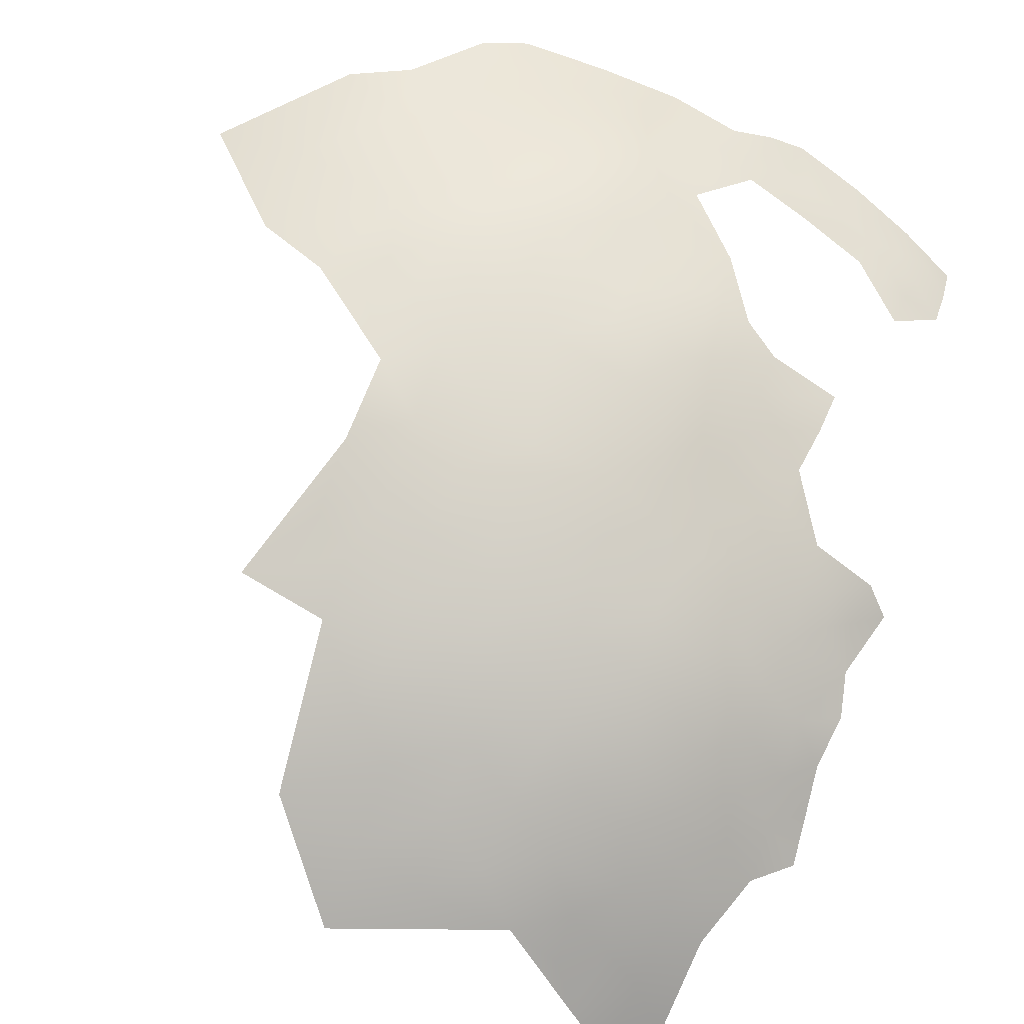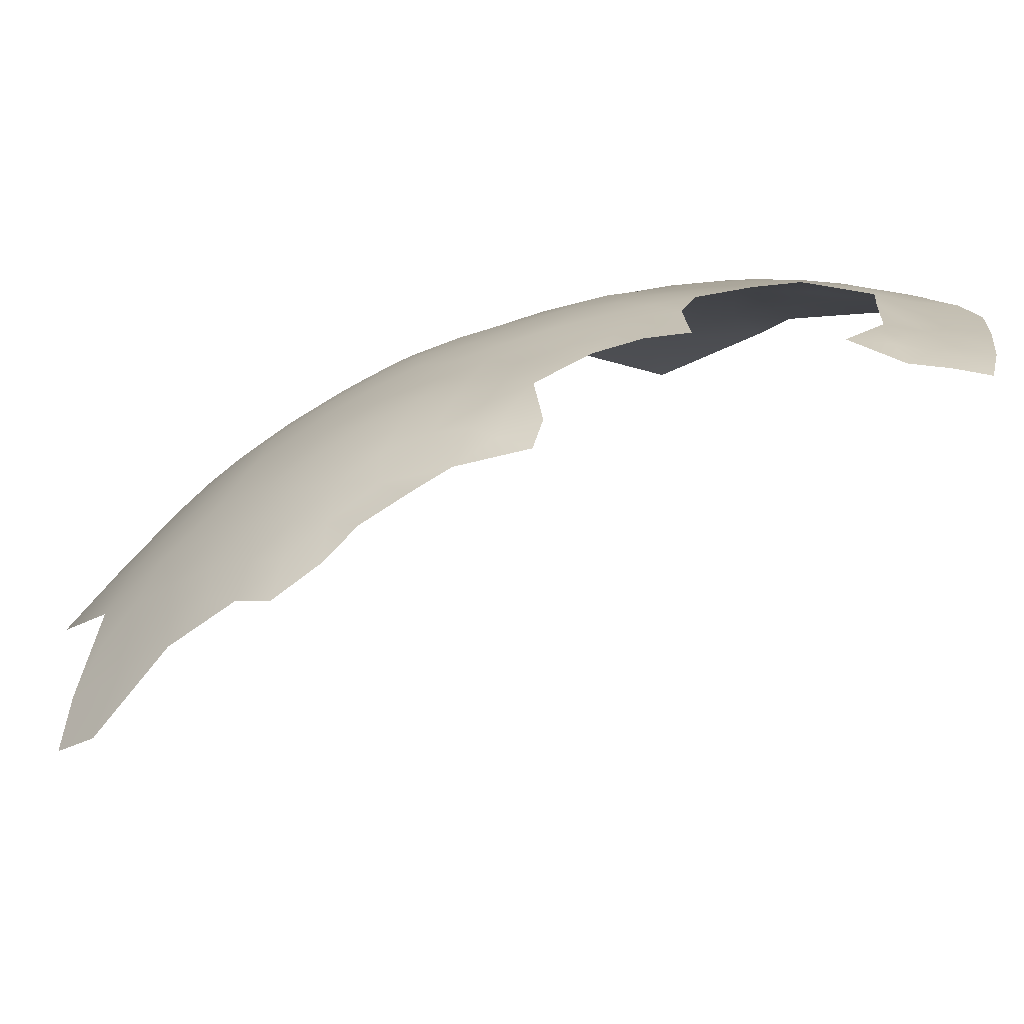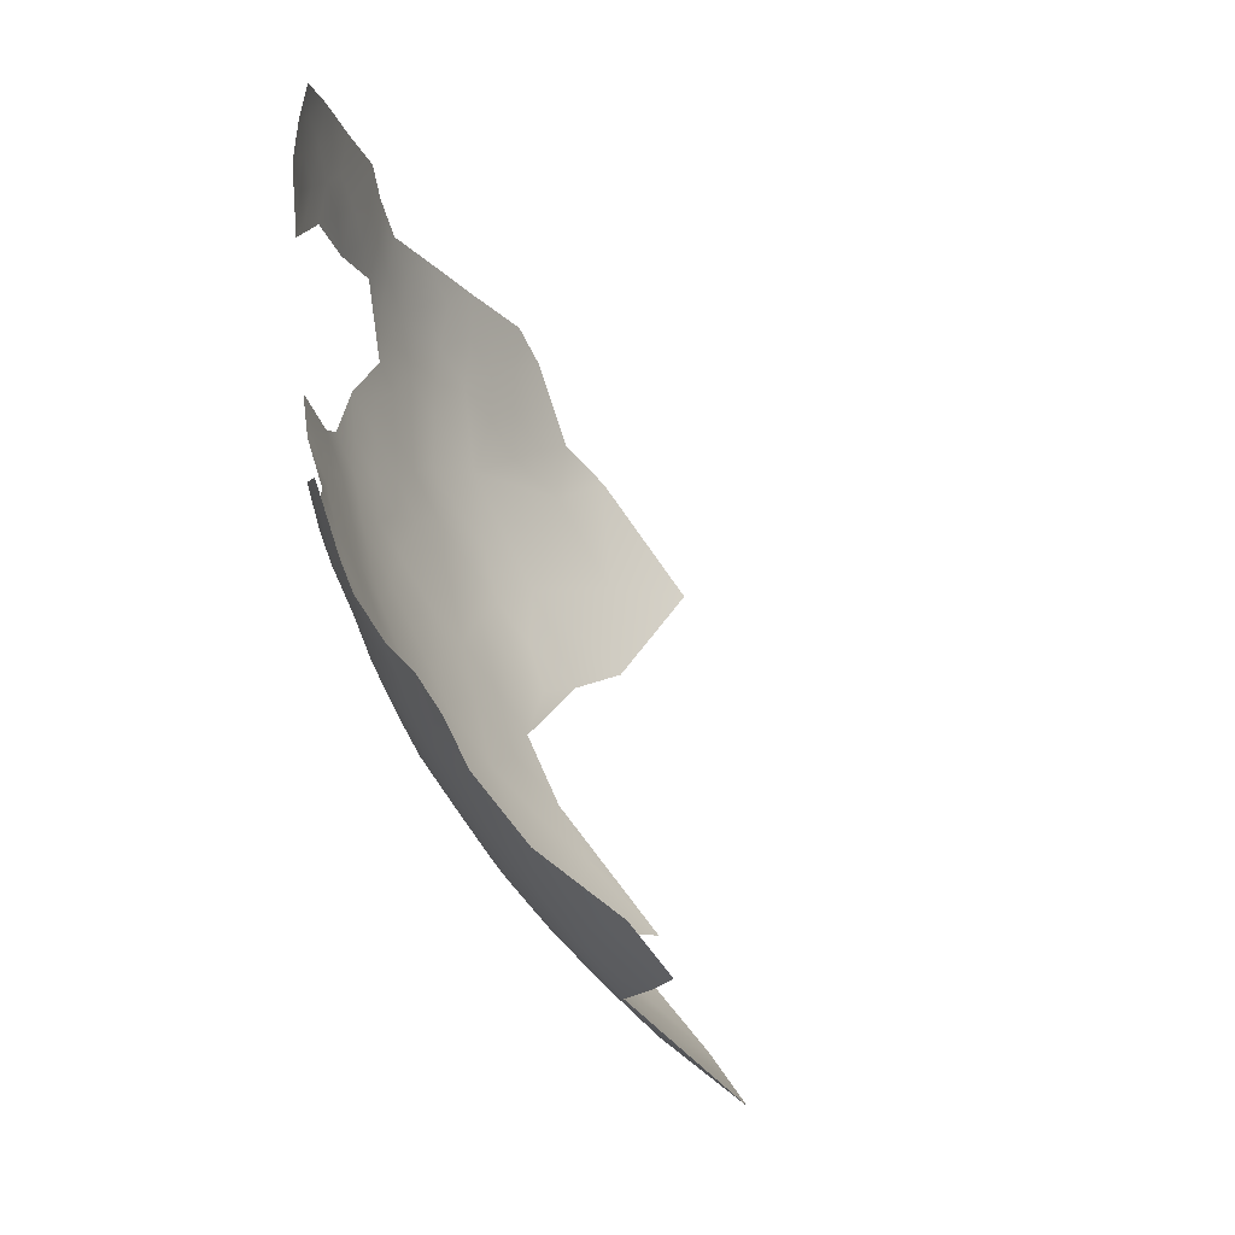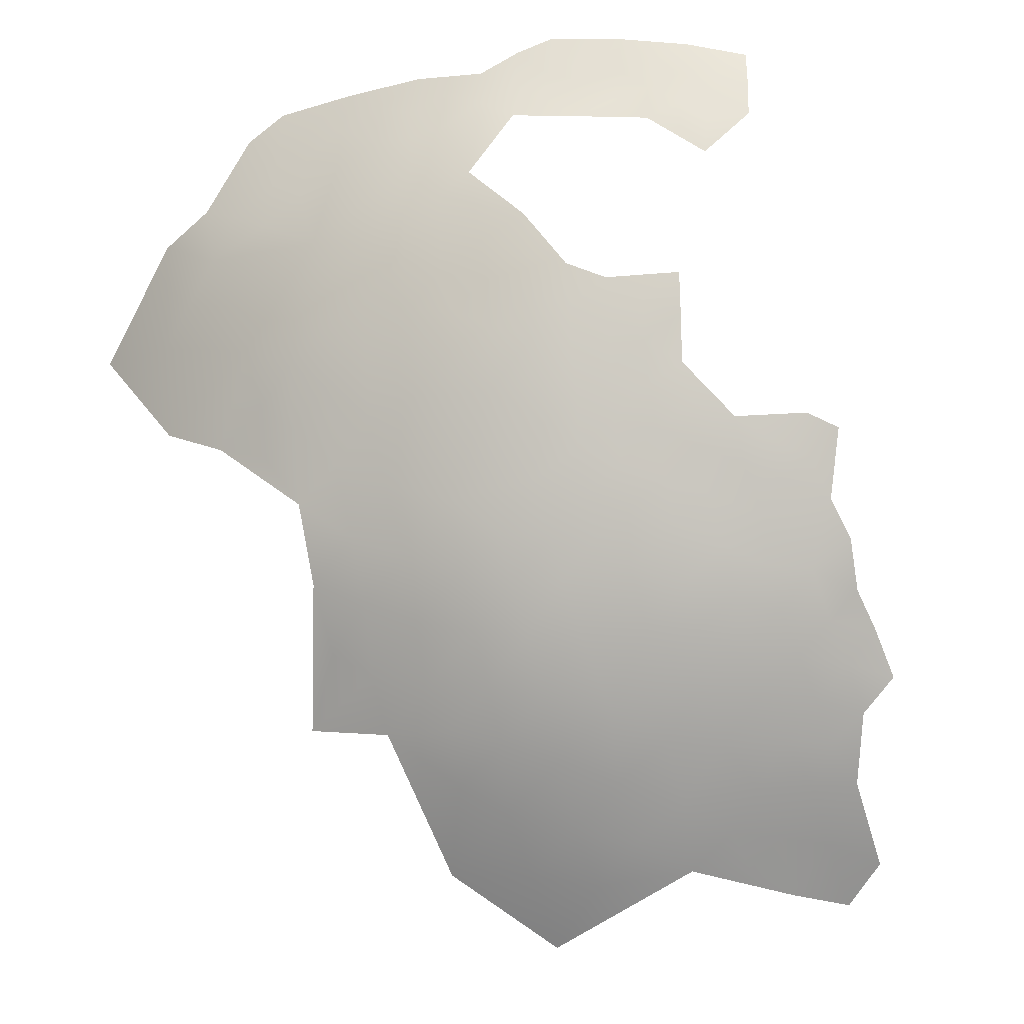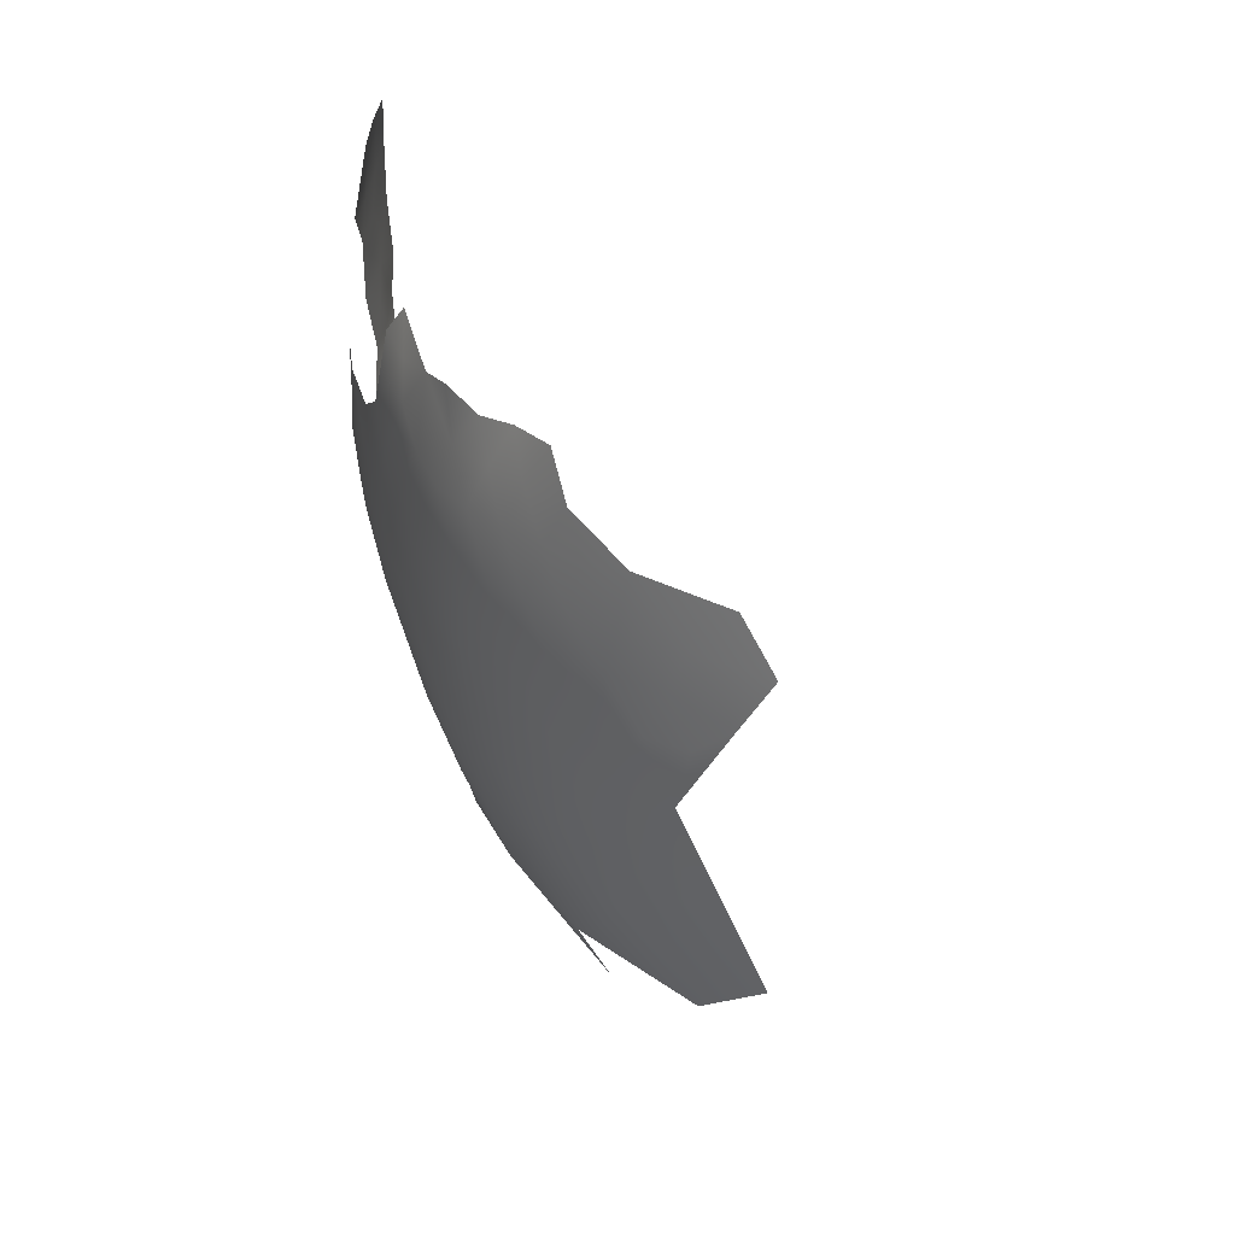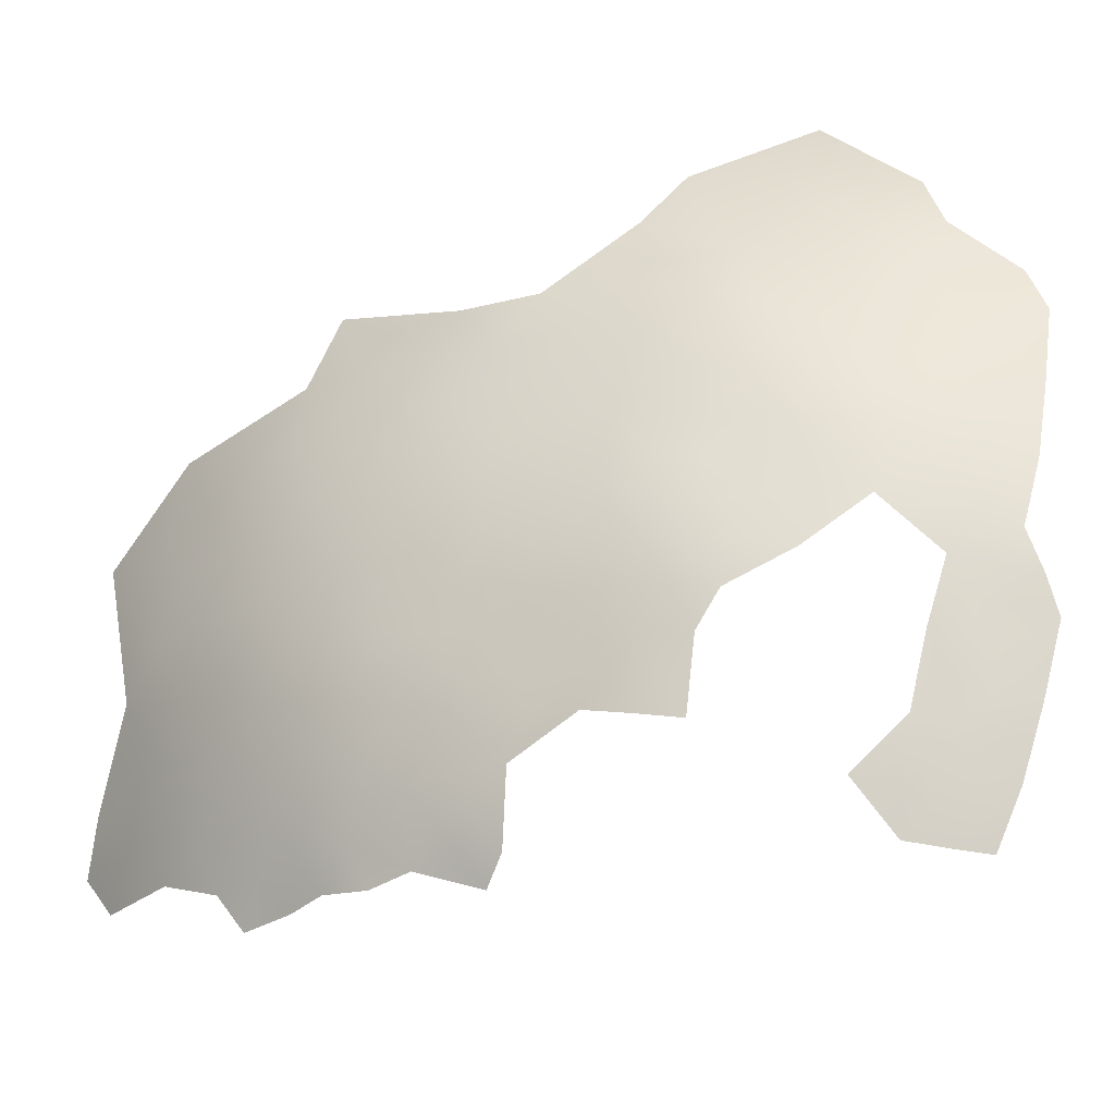
<metadata>
{"format":"obj","ext":"obj","renderer":"f3d","projection":"perspective","resolution":1024,"background":"white","views":[{"elev":49.3,"azim":20.0,"up":"+Z"},{"elev":-9.8,"azim":88.3,"up":"+Z"},{"elev":-20.4,"azim":130.1,"up":"+Y"},{"elev":-22.1,"azim":34.4,"up":"+Y"},{"elev":-45.5,"azim":118.2,"up":"+Y"},{"elev":44.7,"azim":99.7,"up":"+Z"}]}
</metadata>
<code>
v -3.759 1217 150
v -6.576 1219 152
v -9.581 1221 154
v -9.738 1217 153.3
v -6.767 1215 151.3
v -10.15 1213 152.4
v -13.19 1214 154.4
v -13.38 1222 155.7
v -13.04 1226 155.8
v -16.95 1224 157
v -16.76 1220 156.6
v -13.14 1218 155.1
v -16.86 1216 156
v -0.9609 1216 148.2
v -0.7385 1220 148.6
v -4.215 1214 149.3
v -1.634 1212 147
v -17.46 1228 157.4
v -20.63 1230 158.5
v -23.47 1233 159.3
v -24.04 1228 159.6
v -20.79 1226 158.4
v -24.02 1237 159.2
v -24.38 1240 158.6
v -27.63 1237 159.7
v -20.78 1237 158.1
v -24.2 1224 159.3
v -27.82 1231 160.5
v -27.78 1226 160.4
v -23.92 1244 157.9
v -20.91 1241 157.5
v -33.82 1227 161.1
v -17.44 1236 157.1
v -17.61 1240 156.6
v -14.35 1238 155.6
v -14.7 1241 155
v -14.47 1245 154.7
v -17.75 1243 156.1
v -12.06 1243 153.5
v -11.66 1247 152.9
v -11.77 1239 153.9
v -20.94 1222 158
v -31.8 1240 159.9
v -31.81 1235 160.5
v -17.98 1232 157.7
v -8.751 1241 152.1
v -31.63 1223 160.8
v -35.4 1220 161.1
v -32.42 1218 160.4
v -28.22 1221 160
v -17.37 1210 154.7
v -20.1 1218 157.3
v -20.39 1214 157
v -24.55 1210 157
v -35.35 1238 160.6
v -35.87 1233 160.9
v -36.61 1215 160.5
v -41.92 1218 160.9
v -24.08 1219 158.5
v -28.7 1215 159.2
v -32.96 1212 159.4
v -13.1 1211 153.2
v -13.44 1207 152
v -10.22 1209 151.2
v -5.55 1242 150.3
v -5.74 1246 150
v -2.972 1243 148.8
v -0.1559 1245 146.8
v -3.122 1240 149.4
v -5.94 1239 151.1
v -2.916 1236 150
v -0.2877 1238 148.2
v -0.3626 1241 147.6
v 2.481 1242 145.8
v 2.316 1239 146.4
v 4.947 1240 144.4
v 4.583 1244 143.9
v 5.083 1237 144.7
v 1.903 1236 147.1
v -0.1195 1235 148.6
v 1.794 1232 147.5
v -8.719 1237 153.3
v -7.263 1211 150.3
v -27.8 1241 159
v -31.28 1244 159.3
v -35.12 1241 160.2
v -4.457 1209 148.3
v -7.788 1207 149.1
v -4.514 1206 146.9
v -7.867 1203 147.7
v -4.622 1202 145.5
v -8.043 1199 146.2
v -4.829 1197 143.9
v -1.602 1200 142.9
v -1.381 1204 144.5
v 1.516 1202 141.9
v 1.749 1206 143.7
v 4.306 1204 140.7
v 4.231 1201 139.4
v 6.921 1207 139.5
v 6.371 1203 138.2
v 8.705 1206 136.9
v 6.952 1200 135.7
v 1.902 1198 139.4
v 7.647 1197 133.5
v -1.506 1208 146.1
v -11.06 1204 150
v -11.25 1200 148.5
v -15.29 1202 151.1
v -14.94 1197 148.9
v -11.47 1196 146.8
v -19.02 1197 150.8
v -23.33 1195 151
v -19.2 1193 148.8
v -14.79 1193 146.9
v -9.087 1194 144.6
v -1.573 1196 140.8
v 1.225 1194 137.9
v -1.878 1191 138.4
v 1.228 1190 135.2
v 4.281 1194 134.8
v -5.277 1193 141.6
v -9.132 1189 141.7
v 6.826 1193 131
v -5.151 1189 139.1
v -7.169 1184 136.6
v -2.725 1187 135.7
v -2.889 1183 132.7
v -11.08 1180 135.6
v -6.867 1180 132.4
v -28.16 1196 153.1
v -33.05 1199 154.9
v -33.28 1193 152.4
v -28.74 1191 150.4
v -23.65 1190 148.4
v -22.8 1201 153.5
v -34.9 1187 149
v -29.31 1186 147.3
v 4.287 1190 131.6
v -40.48 1212 160
v -29.2 1209 157.7
v -33.26 1205 157.3
v -28.74 1203 155.6
v 6.921 1190 128
v 4.364 1187 128.7
v -14.64 1189 144.4
v -38.86 1239 160.8
v -38.9 1244 160.4
v -42.59 1241 161.1
v -39.27 1235 161.2
v -19.2 1189 146.3
v -24.02 1185 145.6
v -19.36 1184 143.2
v -24.66 1180 142.3
v -20.43 1179 139.2
v -14.38 1183 139.9
v -16.21 1177 135.6
v -21.82 1174 134.6
v -17.2 1172 131.2
v -11.91 1175 131.1
v 1.274 1187 132.2
v 1.107 1184 128.9
v 7.08 1186 125
v 4.016 1183 125.3
v -37.48 1210 159.1
v -42.56 1237 161.3
v -47.26 1235 161.7
v -43.5 1233 161.7
v -46.08 1229 161.7
v -39.73 1231 161.6
v -52.57 1232 161.5
v -2.377 1180 128.9
v 0.8593 1180 125.9
v -13.86 1170 126.6
v -9.444 1173 126.7
v -9.627 1170 123.1
v -6.073 1173 123.2
v -5.856 1177 127.9
v -1.885 1177 124.6
v -46 1209 159.2
v -40.91 1208 158.7
v -29.16 1182 144.5
v -37.49 1202 157.4
v -27.58 1170 133
v -22.02 1169 130
v -26.87 1175 138.1
v -38.05 1195 154.2
v -38.3 1189 150.7
v -35.18 1182 146
v 1.348 1177 122
v -30.23 1177 141.3
v -43.25 1184 147.3
v -3.013 1173 119.8
v -7.532 1169 118.8
v -4.043 1168 114.1
v -0.2082 1171 114.8
v -52.67 1212 159.5
v -35.06 1171 135.6
v -52.61 1221 160.7
v -61.89 1223 159.1
v -28.77 1165 127
f 75 72 79
f 68 67 73
f 74 76 77
f 79 72 80
f 36 38 34
f 72 71 80
f 66 65 67
f 36 39 37
f 36 41 39
f 36 35 41
f 70 71 69
f 55 43 86
f 39 40 37
f 73 74 68
f 69 73 67
f 69 67 65
f 75 76 74
f 31 26 34
f 31 34 38
f 69 72 73
f 69 71 72
f 73 72 75
f 73 75 74
f 15 1 14
f 46 39 41
f 5 1 2
f 34 35 36
f 34 33 35
f 37 38 36
f 87 16 83
f 4 2 3
f 4 5 2
f 79 80 81
f 75 79 78
f 75 78 76
f 25 24 84
f 17 16 87
f 18 45 19
f 6 64 83
f 99 101 98
f 99 98 96
f 26 33 34
f 91 95 89
f 12 7 4
f 46 82 70
f 46 41 82
f 43 55 44
f 21 19 20
f 24 31 30
f 22 19 21
f 118 104 117
f 27 22 21
f 70 69 65
f 70 65 46
f 29 21 28
f 29 27 21
f 93 94 91
f 84 24 30
f 90 88 107
f 52 53 13
f 16 1 5
f 16 14 1
f 101 102 100
f 101 100 98
f 95 97 106
f 24 23 26
f 24 26 31
f 86 43 85
f 108 90 107
f 92 90 108
f 149 147 148
f 95 91 94
f 95 94 96
f 111 110 115
f 90 89 88
f 90 91 89
f 139 144 124
f 139 145 144
f 62 64 6
f 106 89 95
f 52 42 59
f 11 12 8
f 27 59 42
f 96 98 97
f 96 97 95
f 17 14 16
f 147 55 86
f 147 86 148
f 25 23 24
f 42 22 27
f 145 139 161
f 106 17 87
f 106 87 89
f 6 4 7
f 96 104 99
f 150 55 147
f 121 139 124
f 11 52 13
f 83 16 5
f 92 93 91
f 92 91 90
f 164 162 173
f 13 7 12
f 13 12 11
f 43 44 25
f 63 64 62
f 62 6 7
f 10 11 8
f 10 8 9
f 87 88 89
f 13 53 51
f 116 92 111
f 107 109 108
f 18 10 9
f 83 88 87
f 83 64 88
f 108 109 110
f 22 18 19
f 22 10 18
f 147 166 150
f 147 149 166
f 103 101 99
f 111 108 110
f 111 92 108
f 120 121 118
f 120 118 119
f 49 60 50
f 12 4 3
f 12 3 8
f 119 118 117
f 56 55 150
f 116 93 92
f 124 105 121
f 104 96 94
f 6 83 5
f 6 5 4
f 120 139 121
f 120 161 139
f 61 49 57
f 28 21 20
f 57 49 48
f 169 168 167
f 60 49 61
f 173 179 190
f 162 145 161
f 172 173 162
f 163 144 145
f 107 64 63
f 107 88 64
f 117 104 94
f 167 168 166
f 32 29 28
f 49 47 48
f 49 50 47
f 126 128 127
f 123 125 122
f 43 84 85
f 43 25 84
f 56 44 55
f 119 122 125
f 135 151 114
f 117 94 93
f 116 123 122
f 114 112 113
f 109 107 63
f 130 126 129
f 130 128 126
f 58 57 48
f 164 163 145
f 164 145 162
f 11 42 52
f 122 119 117
f 140 57 58
f 136 113 112
f 42 10 22
f 42 11 10
f 47 29 32
f 112 110 109
f 168 150 166
f 131 113 136
f 142 143 141
f 172 178 179
f 172 179 173
f 150 170 56
f 150 168 170
f 29 47 50
f 27 29 50
f 27 50 59
f 68 74 77
f 122 93 116
f 122 117 93
f 130 172 128
f 135 114 113
f 165 57 140
f 127 119 125
f 133 131 132
f 171 169 167
f 165 61 57
f 152 151 135
f 152 153 151
f 128 172 162
f 51 62 7
f 51 7 13
f 187 133 132
f 120 119 127
f 120 127 161
f 130 178 172
f 60 59 50
f 45 20 19
f 128 161 127
f 128 162 161
f 126 127 125
f 81 78 79
f 154 153 152
f 35 82 41
f 177 178 175
f 176 177 175
f 176 175 174
f 194 177 176
f 194 193 177
f 181 165 140
f 134 131 133
f 114 115 110
f 114 110 112
f 46 65 66
f 180 181 140
f 177 179 178
f 151 146 115
f 151 115 114
f 30 31 38
f 193 179 177
f 66 67 68
f 26 23 20
f 102 101 103
f 46 40 39
f 97 98 100
f 40 46 66
f 71 81 80
f 82 71 70
f 155 153 154
f 155 156 153
f 3 9 8
f 157 156 155
f 157 129 156
f 193 190 179
f 15 2 1
f 174 160 159
f 174 175 160
f 51 63 62
f 97 17 106
f 45 33 26
f 45 26 20
f 104 103 99
f 190 164 173
f 25 20 23
f 153 146 151
f 189 182 138
f 189 138 137
f 182 152 138
f 182 154 152
f 158 157 155
f 132 143 142
f 132 142 183
f 116 111 115
f 191 154 182
f 134 135 113
f 134 113 131
f 121 105 103
f 186 154 191
f 138 152 135
f 138 135 134
f 137 138 134
f 45 35 33
f 131 136 143
f 131 143 132
f 185 159 158
f 45 18 9
f 160 129 157
f 157 159 160
f 157 158 159
f 85 84 30
f 53 52 59
f 137 134 133
f 54 51 53
f 130 129 160
f 195 196 193
f 195 193 194
f 184 185 158
f 186 158 155
f 186 155 154
f 148 86 85
f 187 132 183
f 121 104 118
f 121 103 104
f 25 44 28
f 25 28 20
f 32 56 170
f 184 158 186
f 165 181 183
f 165 183 142
f 188 137 133
f 188 133 187
f 60 61 141
f 60 141 54
f 201 185 184
f 32 28 44
f 32 44 56
f 160 175 178
f 160 178 130
f 32 48 47
f 149 167 166
f 169 170 168
f 146 116 115
f 146 123 116
f 142 141 61
f 142 61 165
f 156 146 153
f 126 125 123
f 191 182 189
f 143 54 141
f 185 174 159
f 54 53 59
f 54 59 60
f 192 137 188
f 192 189 137
f 136 112 109
f 156 129 126
f 196 190 193
f 198 184 186
f 198 186 191
f 156 123 146
f 156 126 123
f 180 140 58
f 174 194 176
f 180 183 181
f 201 184 198
f 199 169 171
f 197 180 58
f 200 199 171
f 199 197 58
f 197 199 200
f 192 188 187
f 198 191 189
f 201 174 185
f 51 109 63
f 136 54 143
f 136 51 54
f 109 51 136
f 32 58 48
f 169 32 170
f 58 169 199
f 58 32 169

</code>
